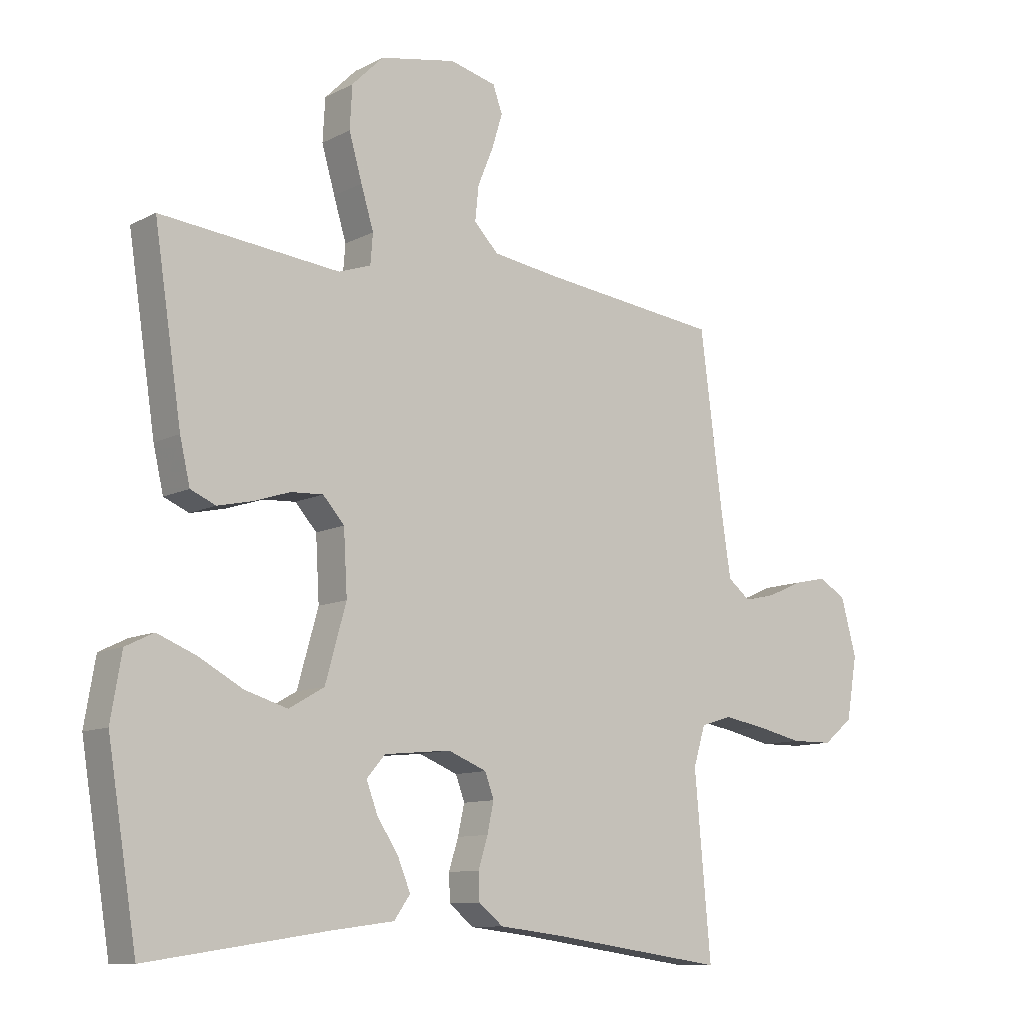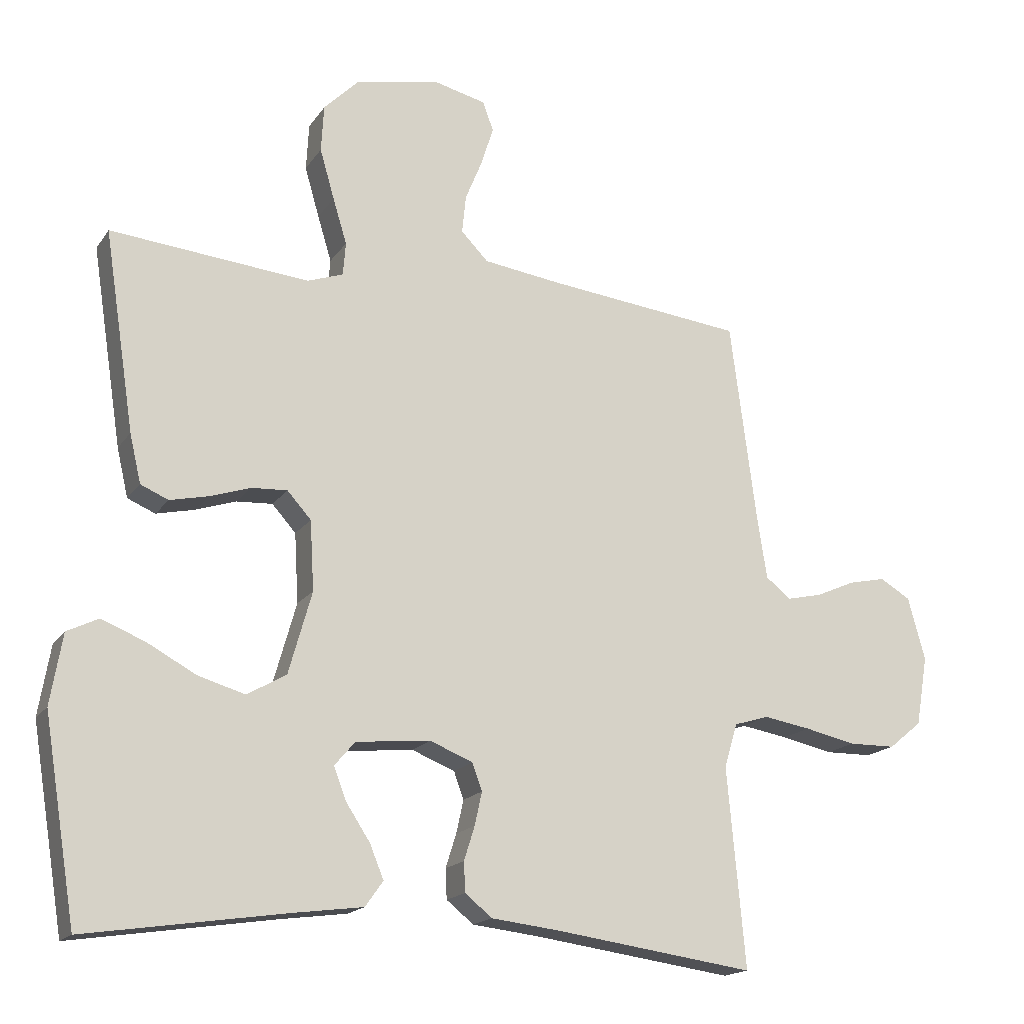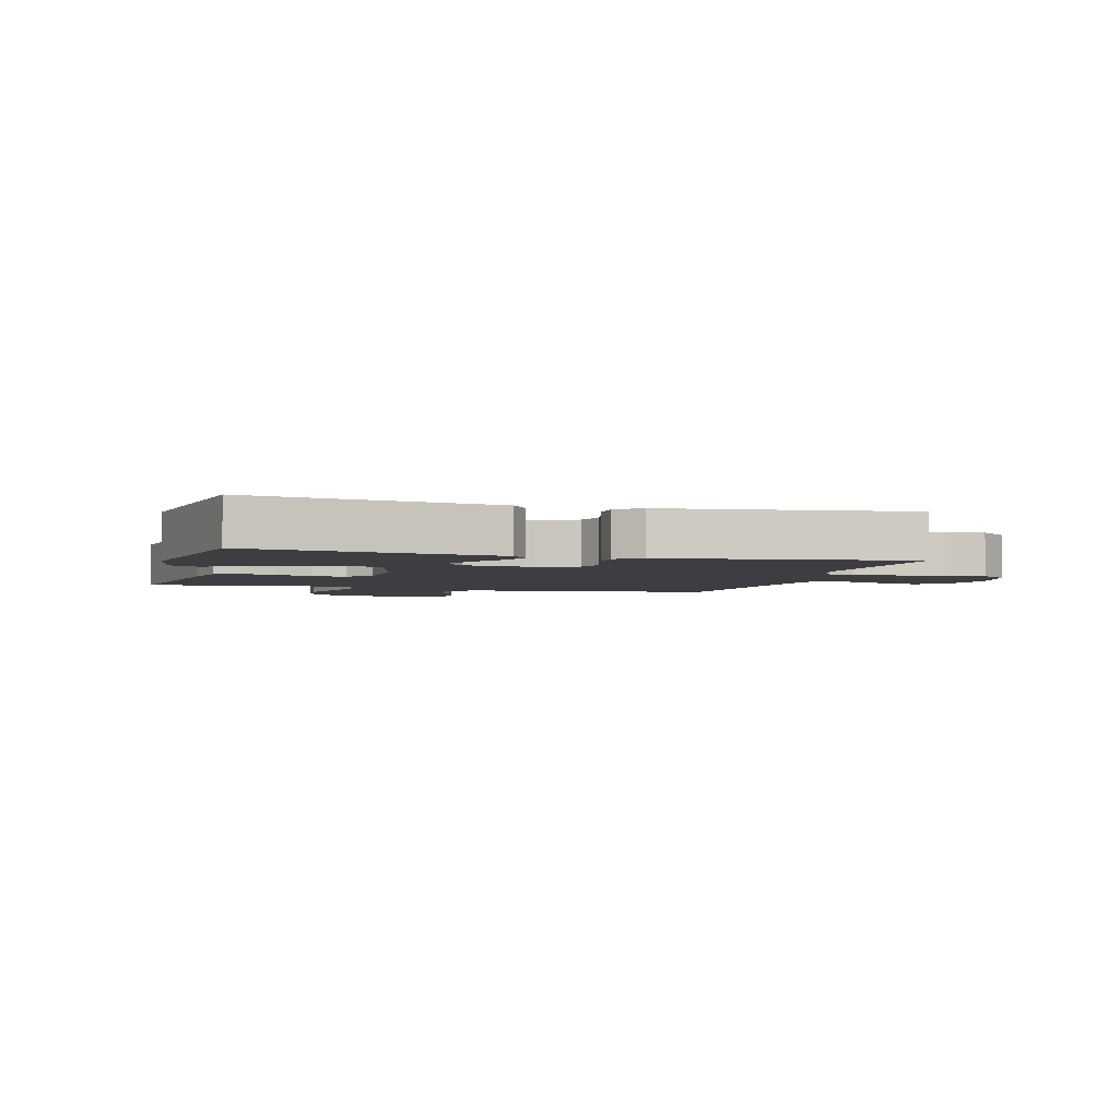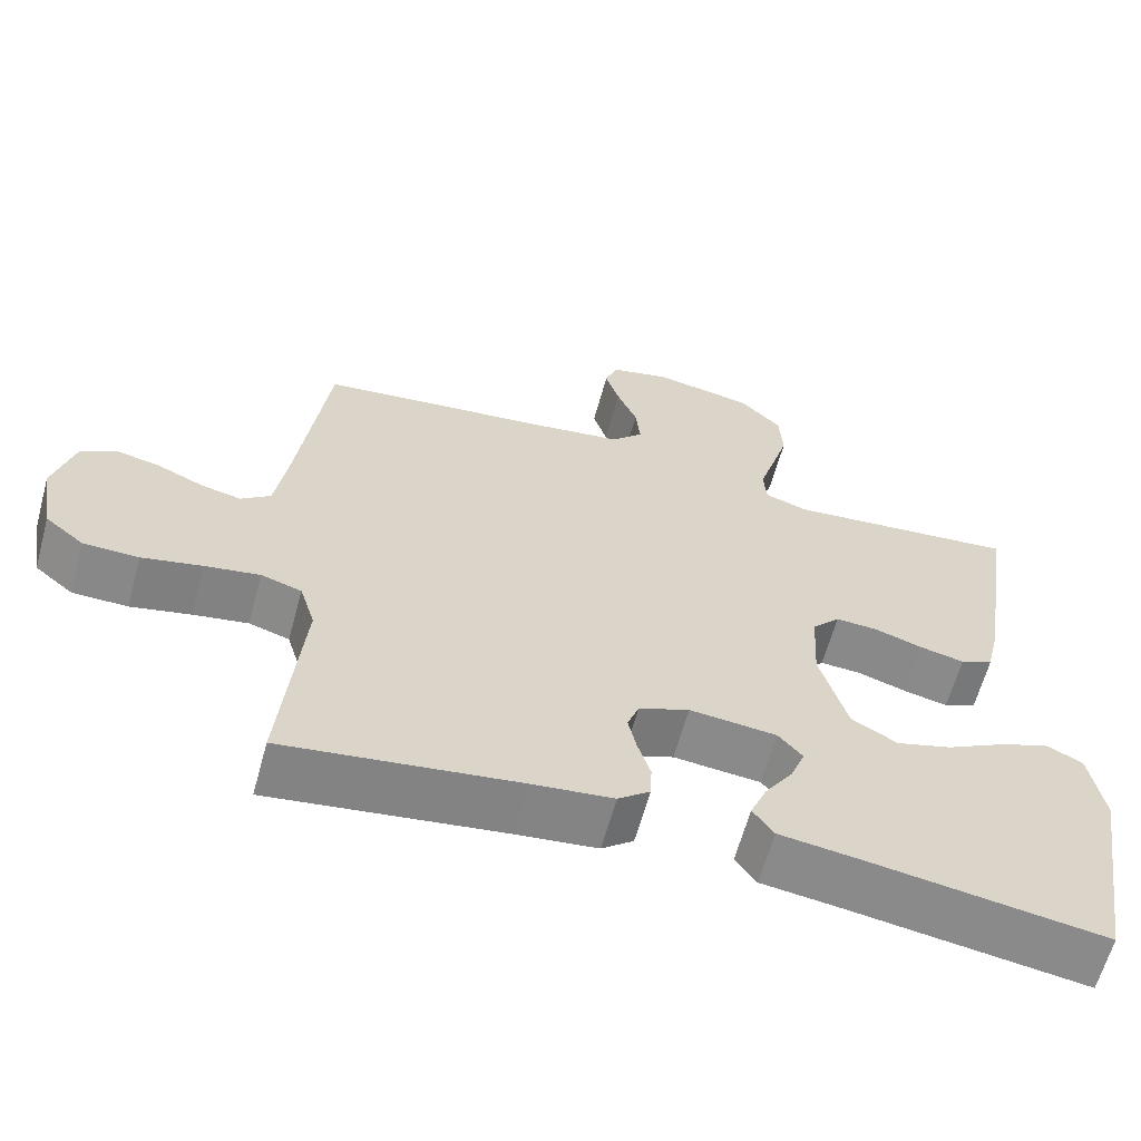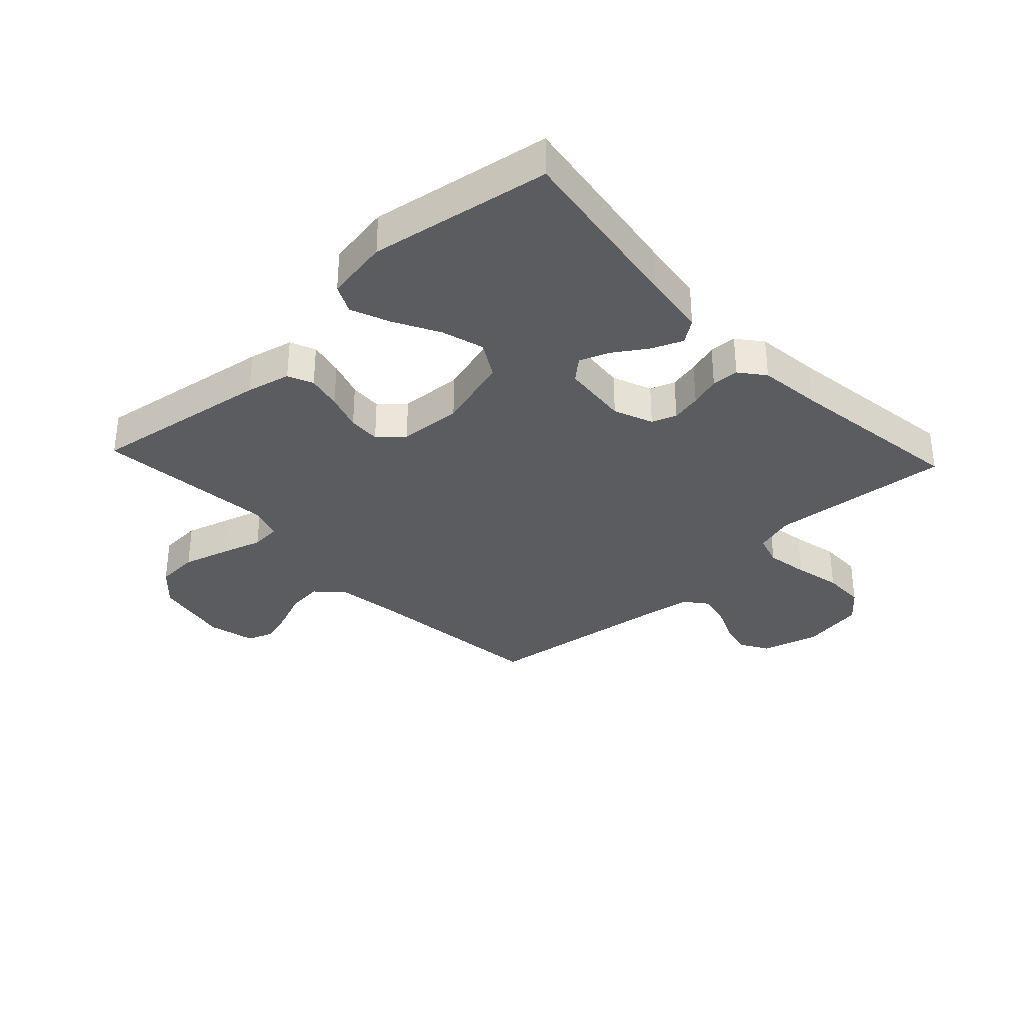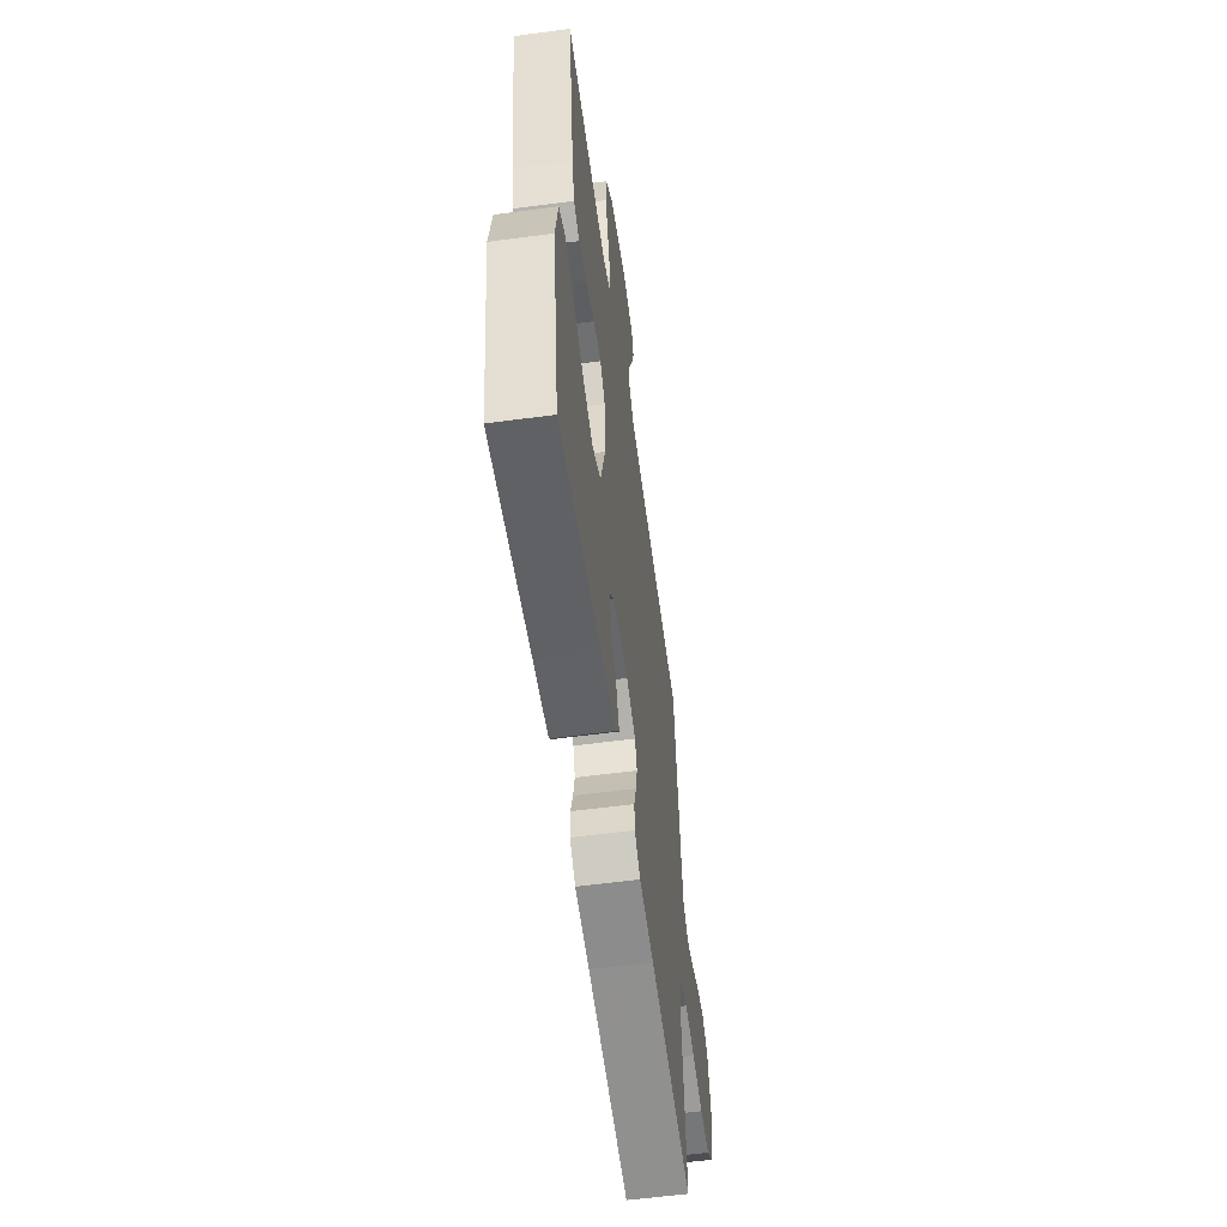
<metadata>
{"format":"obj","ext":"obj","renderer":"f3d","projection":"perspective","resolution":1024,"background":"white","views":[{"elev":-10.5,"azim":141.7,"up":"+Z"},{"elev":-17.2,"azim":156.8,"up":"+Z"},{"elev":-3.5,"azim":164.4,"up":"+Y"},{"elev":-62.8,"azim":-15.3,"up":"+Z"},{"elev":-33.8,"azim":133.1,"up":"+Y"},{"elev":-57.9,"azim":97.9,"up":"+Z"}]}
</metadata>
<code>
v -0.5 0.07 -0.5
v -0.473 0.07 -0.2
v -0.493 0.07 -0.134
v -0.545 0.07 -0.118
v -0.616 0.07 -0.13
v -0.693 0.07 -0.147
v -0.764 0.07 -0.146
v -0.814 0.07 -0.105
v -0.832 0.07 0
v -0.806 0.07 0.095
v -0.76 0.07 0.122
v -0.704 0.07 0.11
v -0.645 0.07 0.084
v -0.592 0.07 0.072
v -0.554 0.07 0.102
v -0.539 0.07 0.2
v -0.5 0.07 0.5
v -0.2 0.07 0.534
v -0.085 0.07 0.55
v -0.044 0.07 0.592
v -0.05 0.07 0.65
v -0.076 0.07 0.713
v -0.094 0.07 0.771
v -0.078 0.07 0.815
v 0 0.07 0.834
v 0.128 0.07 0.809
v 0.181 0.07 0.756
v 0.185 0.07 0.685
v 0.163 0.07 0.609
v 0.142 0.07 0.54
v 0.146 0.07 0.49
v 0.2 0.07 0.471
v 0.5 0.07 0.5
v 0.454 0.07 0.2
v 0.437 0.07 0.127
v 0.395 0.07 0.109
v 0.337 0.07 0.122
v 0.276 0.07 0.142
v 0.222 0.07 0.145
v 0.186 0.07 0.105
v 0.18 0.07 0
v 0.215 0.07 -0.124
v 0.274 0.07 -0.158
v 0.345 0.07 -0.137
v 0.419 0.07 -0.097
v 0.484 0.07 -0.071
v 0.531 0.07 -0.094
v 0.549 0.07 -0.2
v 0.5 0.07 -0.5
v 0.2 0.07 -0.455
v 0.094 0.07 -0.441
v 0.067 0.07 -0.403
v 0.088 0.07 -0.352
v 0.124 0.07 -0.297
v 0.143 0.07 -0.247
v 0.112 0.07 -0.211
v 0 0.07 -0.2
v -0.065 0.07 -0.226
v -0.08 0.07 -0.267
v -0.069 0.07 -0.317
v -0.053 0.07 -0.368
v -0.055 0.07 -0.413
v -0.096 0.07 -0.446
v -0.2 0.07 -0.458
v -0.5 0 -0.5
v -0.473 0 -0.2
v -0.493 0 -0.134
v -0.545 0 -0.118
v -0.616 0 -0.13
v -0.693 0 -0.147
v -0.764 0 -0.146
v -0.814 0 -0.105
v -0.832 0 0
v -0.806 0 0.095
v -0.76 0 0.122
v -0.704 0 0.11
v -0.645 0 0.084
v -0.592 0 0.072
v -0.554 0 0.102
v -0.539 0 0.2
v -0.5 0 0.5
v -0.2 0 0.534
v -0.085 0 0.55
v -0.044 0 0.592
v -0.05 0 0.65
v -0.076 0 0.713
v -0.094 0 0.771
v -0.078 0 0.815
v 0 0 0.834
v 0.128 0 0.809
v 0.181 0 0.756
v 0.185 0 0.685
v 0.163 0 0.609
v 0.142 0 0.54
v 0.146 0 0.49
v 0.2 0 0.471
v 0.5 0 0.5
v 0.454 0 0.2
v 0.437 0 0.127
v 0.395 0 0.109
v 0.337 0 0.122
v 0.276 0 0.142
v 0.222 0 0.145
v 0.186 0 0.105
v 0.18 0 0
v 0.215 0 -0.124
v 0.274 0 -0.158
v 0.345 0 -0.137
v 0.419 0 -0.097
v 0.484 0 -0.071
v 0.531 0 -0.094
v 0.549 0 -0.2
v 0.5 0 -0.5
v 0.2 0 -0.455
v 0.094 0 -0.441
v 0.067 0 -0.403
v 0.088 0 -0.352
v 0.124 0 -0.297
v 0.143 0 -0.247
v 0.112 0 -0.211
v 0 0 -0.2
v -0.065 0 -0.226
v -0.08 0 -0.267
v -0.069 0 -0.317
v -0.053 0 -0.368
v -0.055 0 -0.413
v -0.096 0 -0.446
v -0.2 0 -0.458
f 62 63 64
f 61 62 64
f 60 61 64
f 64 1 2
f 60 64 2
f 59 60 2
f 58 59 2 3
f 57 58 3 4
f 56 57 4
f 52 53 54
f 51 52 54
f 50 51 54
f 50 54 55
f 49 50 55
f 48 49 55
f 47 48 55
f 46 47 55
f 45 46 55
f 44 45 55
f 43 44 55 56
f 36 37 38
f 35 36 38
f 34 35 38
f 33 34 38
f 32 33 38
f 31 32 38 39
f 28 29 30
f 27 28 30
f 26 27 30
f 25 26 30
f 24 25 30
f 23 24 30
f 22 23 30
f 21 22 30
f 20 21 30 31
f 31 39 40
f 20 31 40
f 19 20 40
f 16 17 18
f 19 40 41
f 18 19 41
f 16 18 41
f 15 16 41
f 11 12 13
f 10 11 13
f 9 10 13
f 8 9 13
f 7 8 13
f 6 7 13
f 5 6 13
f 4 5 13 14
f 4 14 15
f 56 4 15
f 43 56 15
f 42 43 15
f 15 41 42
f 128 127 126
f 128 126 125
f 128 125 124
f 66 65 128
f 66 128 124
f 66 124 123
f 67 66 123 122
f 68 67 122 121
f 68 121 120
f 118 117 116
f 118 116 115
f 118 115 114
f 119 118 114
f 119 114 113
f 119 113 112
f 119 112 111
f 119 111 110
f 119 110 109
f 119 109 108
f 120 119 108 107
f 102 101 100
f 102 100 99
f 102 99 98
f 102 98 97
f 102 97 96
f 103 102 96 95
f 94 93 92
f 94 92 91
f 94 91 90
f 94 90 89
f 94 89 88
f 94 88 87
f 94 87 86
f 94 86 85
f 95 94 85 84
f 104 103 95
f 104 95 84
f 104 84 83
f 82 81 80
f 105 104 83
f 105 83 82
f 105 82 80
f 105 80 79
f 77 76 75
f 77 75 74
f 77 74 73
f 77 73 72
f 77 72 71
f 77 71 70
f 77 70 69
f 78 77 69 68
f 79 78 68
f 79 68 120
f 79 120 107
f 79 107 106
f 106 105 79
f 1 65 66 2
f 2 66 67 3
f 3 67 68 4
f 4 68 69 5
f 5 69 70 6
f 6 70 71 7
f 7 71 72 8
f 8 72 73 9
f 9 73 74 10
f 10 74 75 11
f 11 75 76 12
f 12 76 77 13
f 13 77 78 14
f 14 78 79 15
f 15 79 80 16
f 16 80 81 17
f 17 81 82 18
f 18 82 83 19
f 19 83 84 20
f 20 84 85 21
f 21 85 86 22
f 22 86 87 23
f 23 87 88 24
f 24 88 89 25
f 25 89 90 26
f 26 90 91 27
f 27 91 92 28
f 28 92 93 29
f 29 93 94 30
f 30 94 95 31
f 31 95 96 32
f 32 96 97 33
f 33 97 98 34
f 34 98 99 35
f 35 99 100 36
f 36 100 101 37
f 37 101 102 38
f 38 102 103 39
f 39 103 104 40
f 40 104 105 41
f 41 105 106 42
f 42 106 107 43
f 43 107 108 44
f 44 108 109 45
f 45 109 110 46
f 46 110 111 47
f 47 111 112 48
f 48 112 113 49
f 49 113 114 50
f 50 114 115 51
f 51 115 116 52
f 52 116 117 53
f 53 117 118 54
f 54 118 119 55
f 55 119 120 56
f 56 120 121 57
f 57 121 122 58
f 58 122 123 59
f 59 123 124 60
f 60 124 125 61
f 61 125 126 62
f 62 126 127 63
f 63 127 128 64
f 64 128 65 1

</code>
